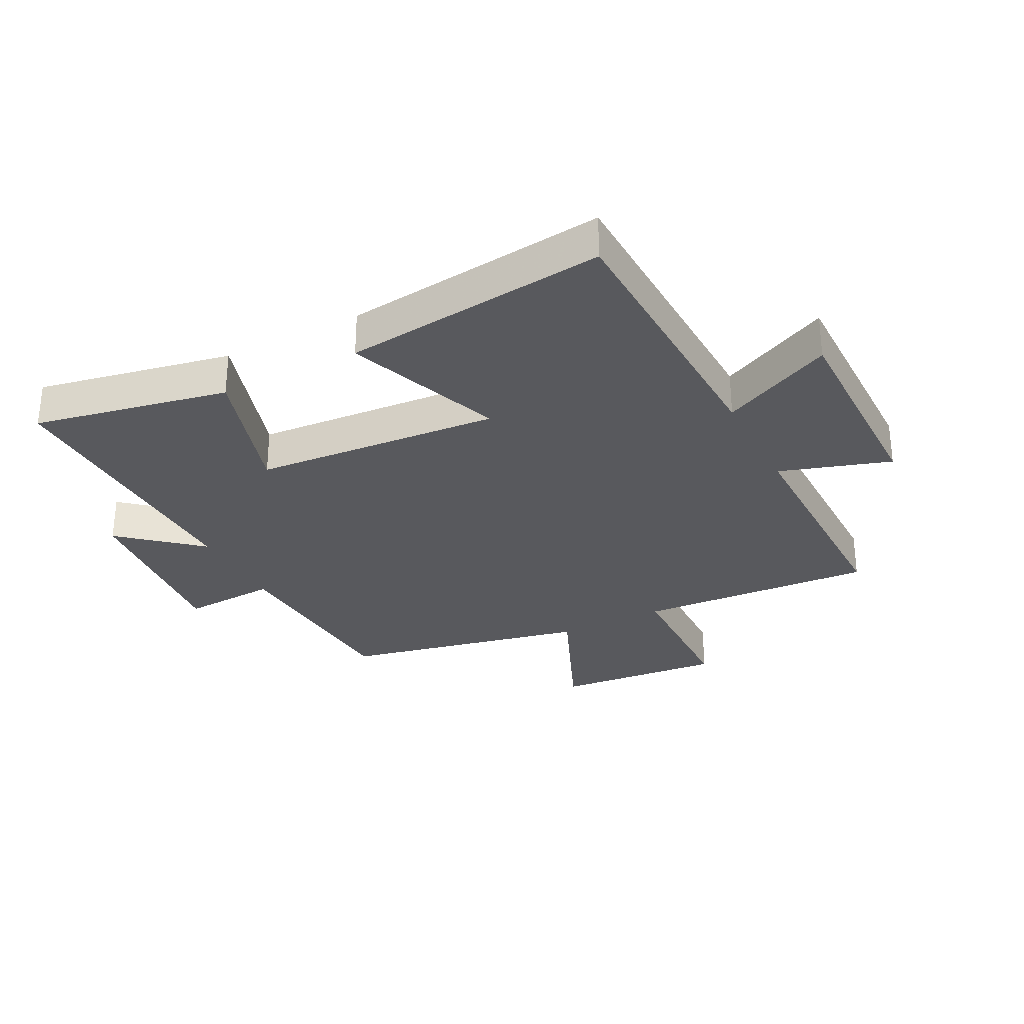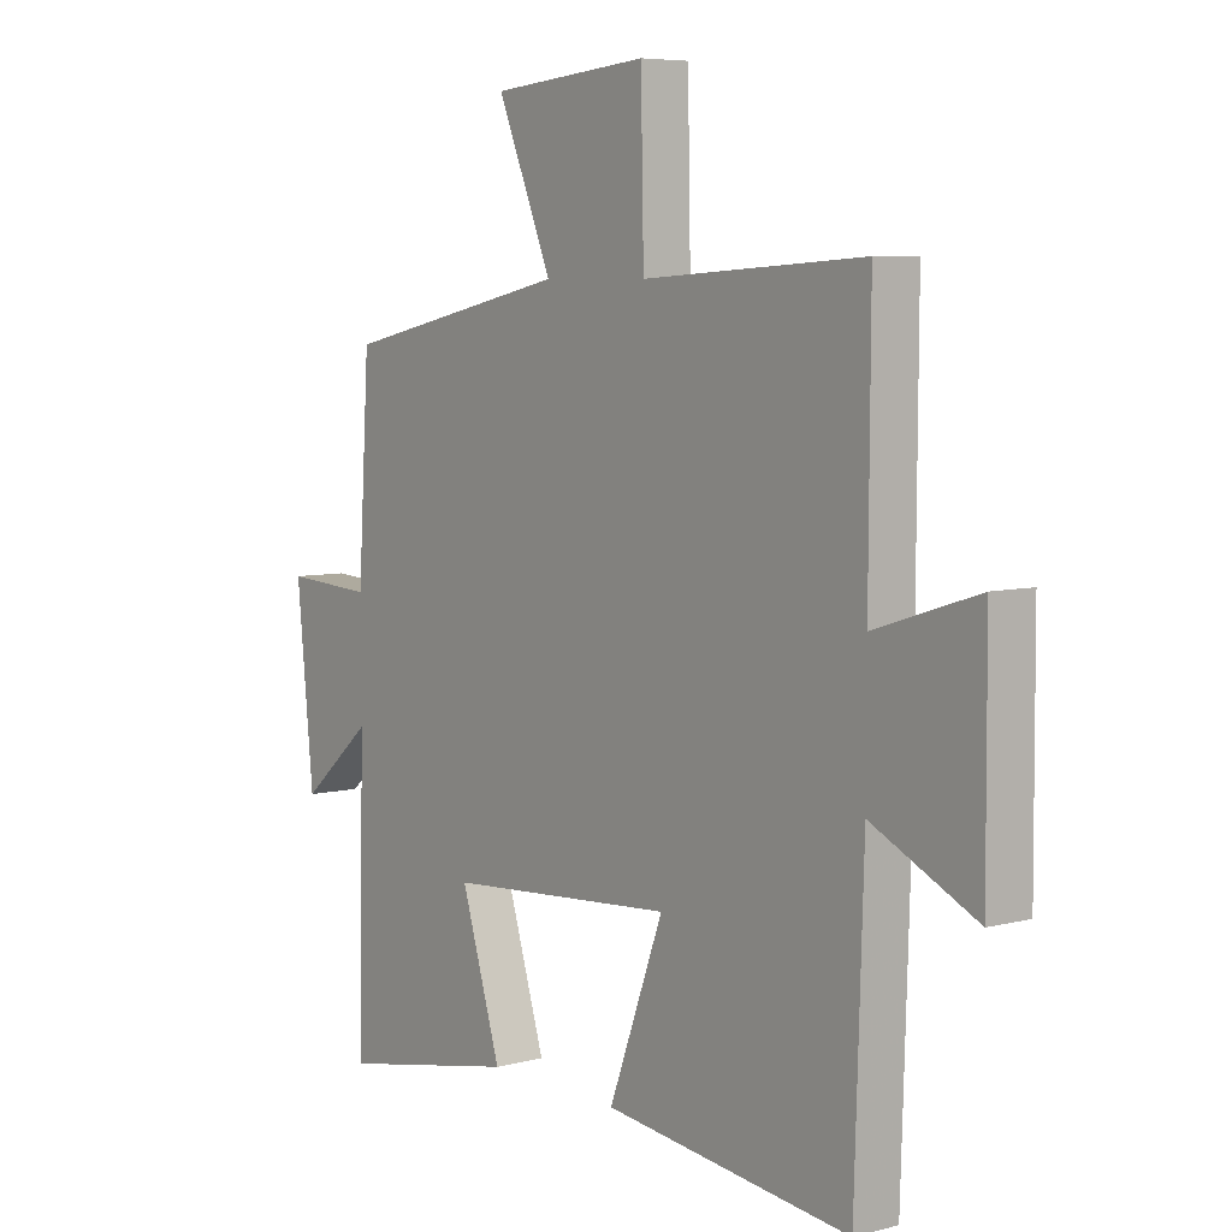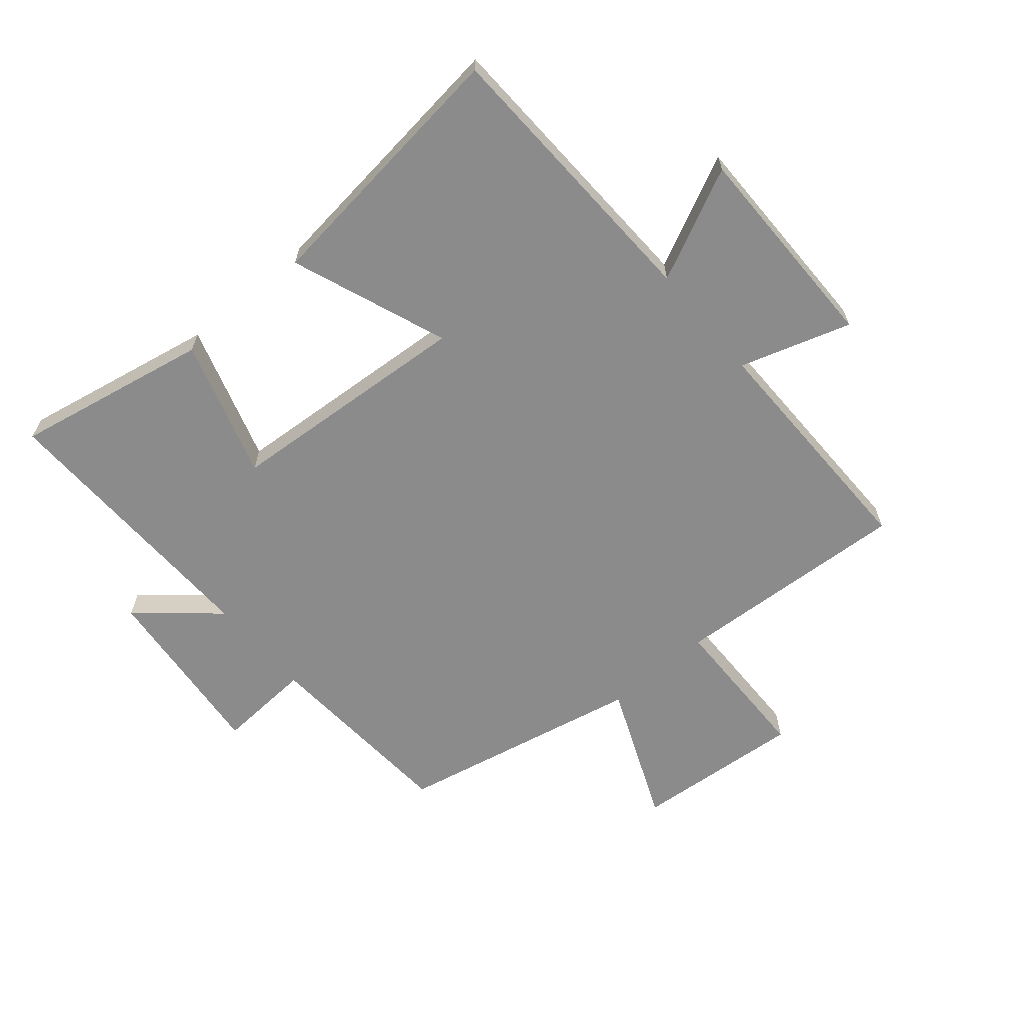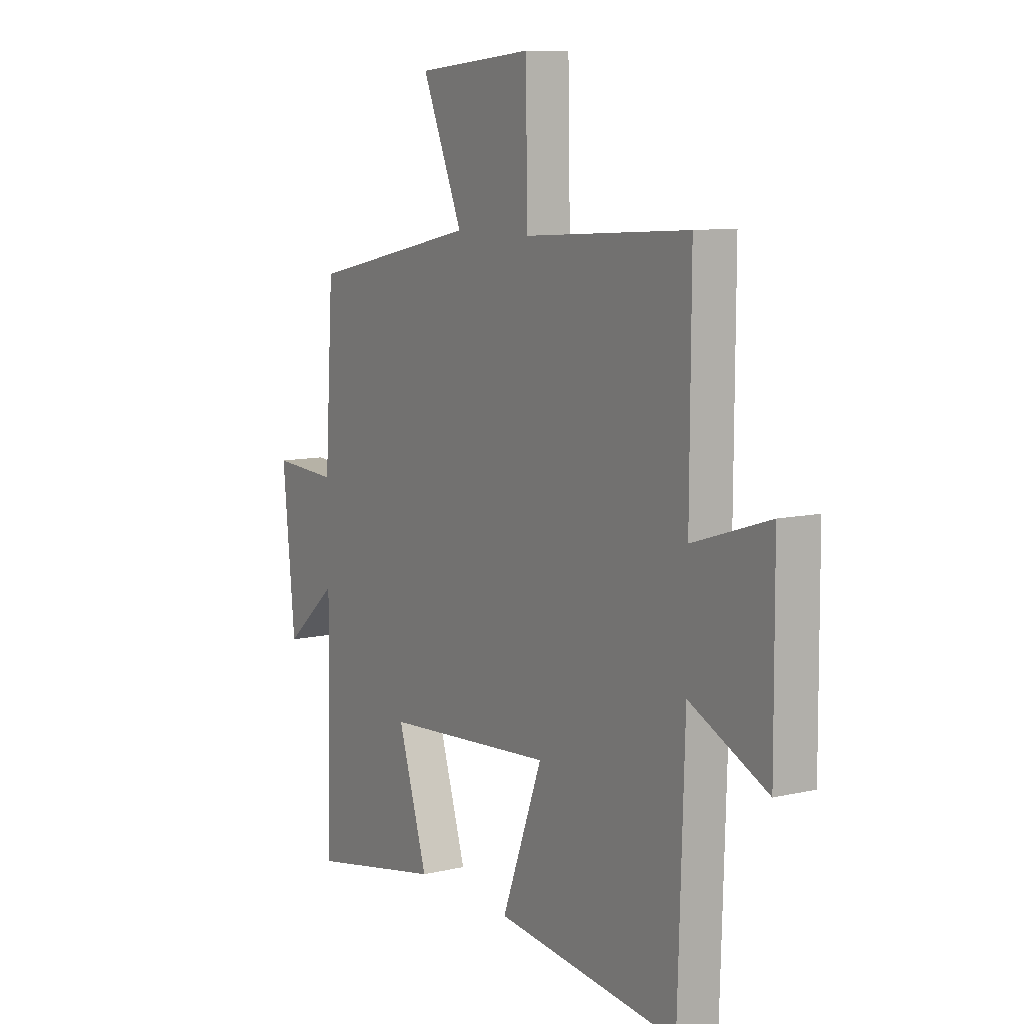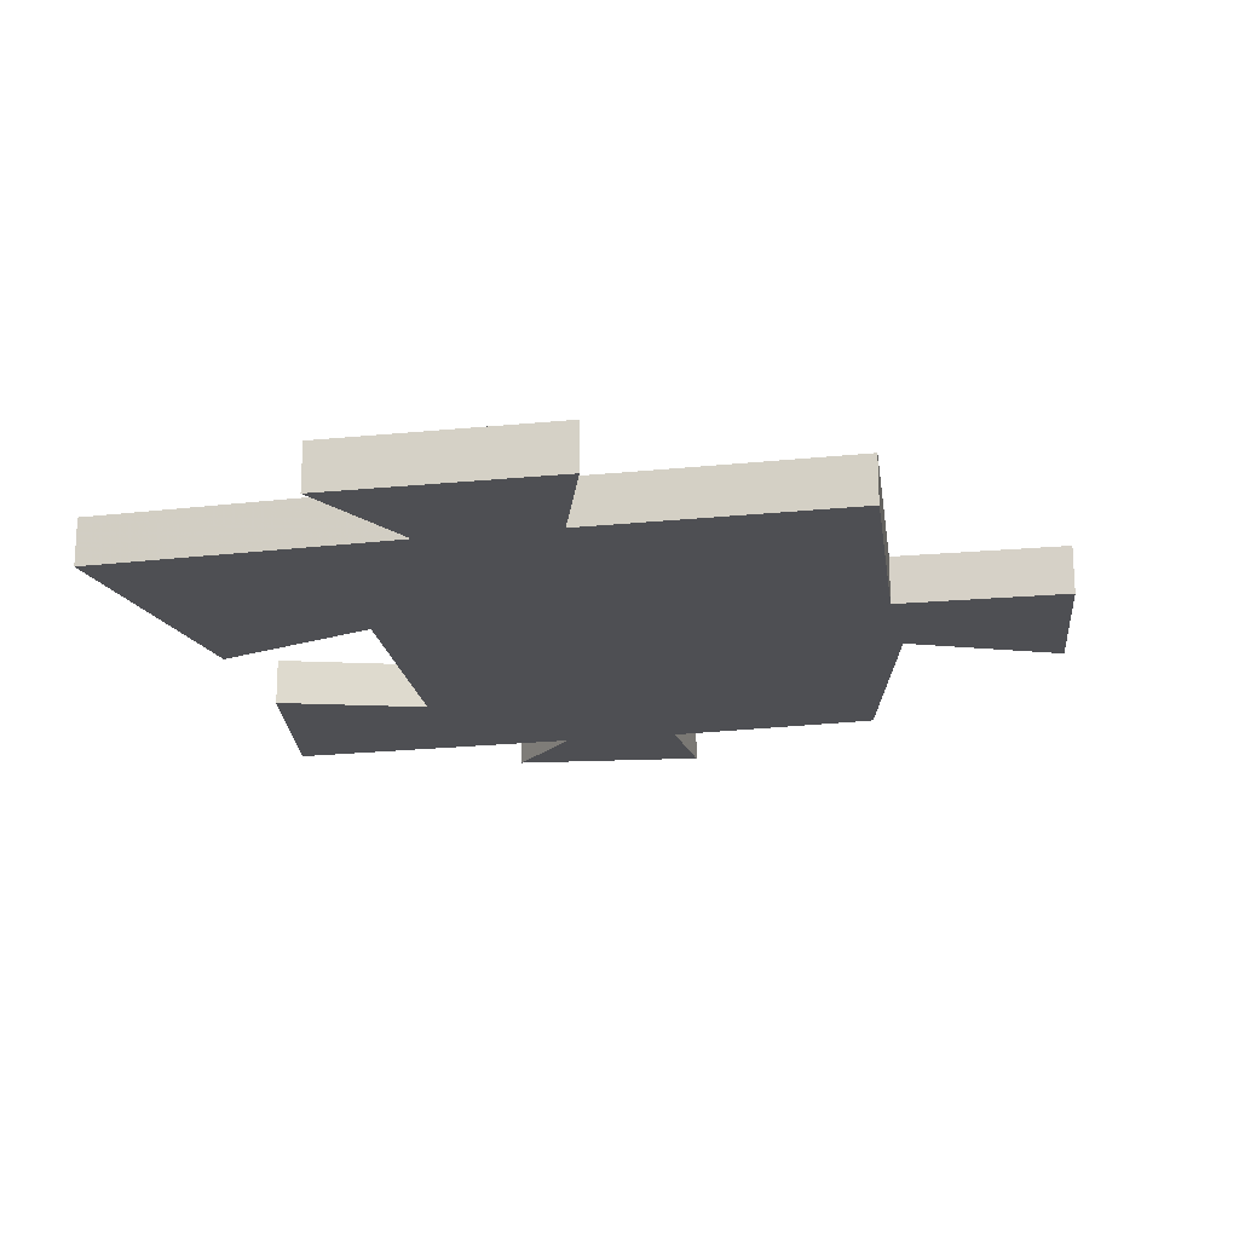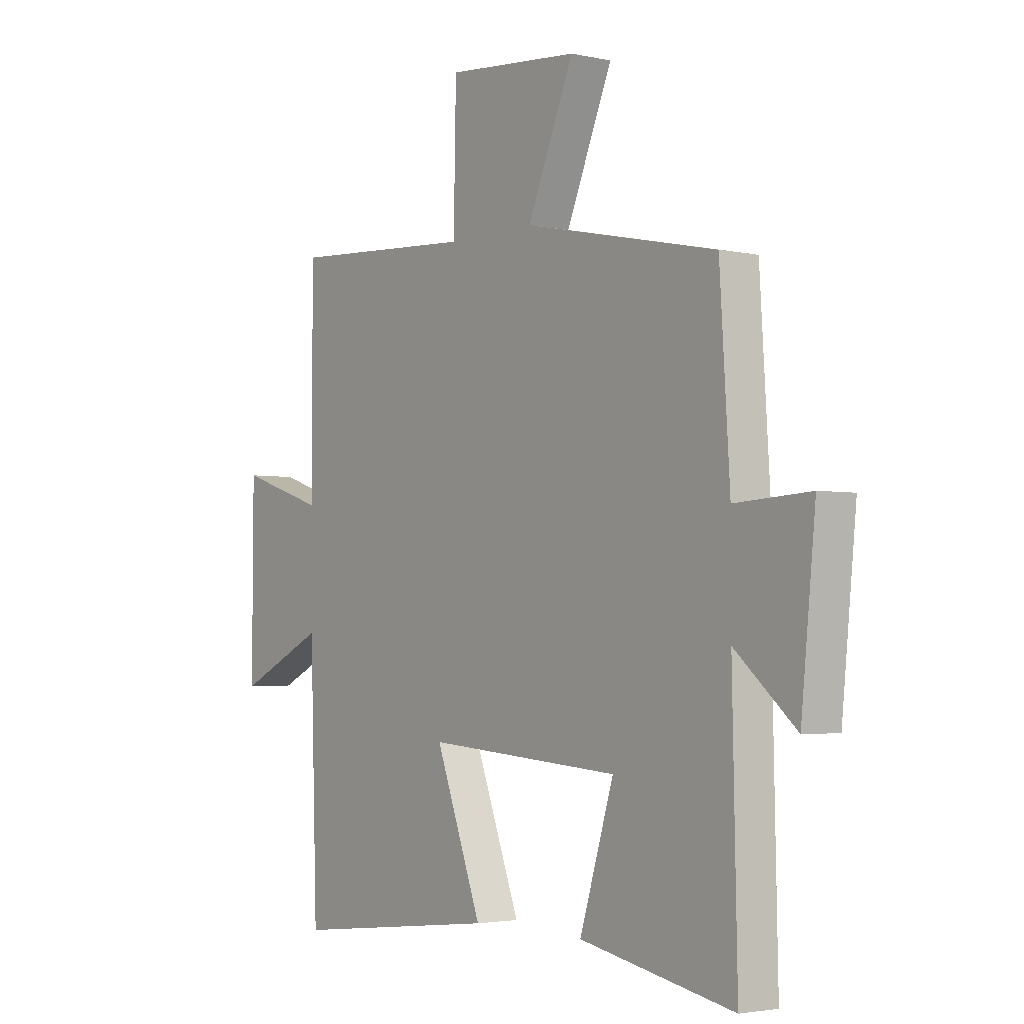
<metadata>
{"format":"obj","ext":"obj","renderer":"f3d","projection":"perspective","resolution":1024,"background":"white","views":[{"elev":-30.1,"azim":-152.8,"up":"+Y"},{"elev":6.4,"azim":-127.7,"up":"+Z"},{"elev":-63.9,"azim":-139.6,"up":"+Y"},{"elev":9.2,"azim":-121.7,"up":"+Z"},{"elev":-18.1,"azim":-78.5,"up":"+Y"},{"elev":-2.9,"azim":53.1,"up":"+Z"}]}
</metadata>
<code>
v 0.51 0.07 -0.563
v 0.189 0.07 -0.5
v 0.26 0.07 -0.272
v -0.146 0.07 -0.242
v -0.049 0.07 -0.5
v -0.485 0.07 -0.55
v -0.5 0.07 -0.08
v -0.684 0.07 -0.168
v -0.682 0.07 0.182
v -0.5 0.07 0.124
v -0.502 0.07 0.524
v -0.111 0.07 0.5
v -0.106 0.07 0.753
v 0.172 0.07 0.729
v 0.075 0.07 0.5
v 0.479 0.07 0.414
v 0.5 0.07 0.084
v 0.657 0.07 0.093
v 0.627 0.07 -0.207
v 0.5 0.07 -0.098
v 0.51 0 -0.563
v 0.189 0 -0.5
v 0.26 0 -0.272
v -0.146 0 -0.242
v -0.049 0 -0.5
v -0.485 0 -0.55
v -0.5 0 -0.08
v -0.684 0 -0.168
v -0.682 0 0.182
v -0.5 0 0.124
v -0.502 0 0.524
v -0.111 0 0.5
v -0.106 0 0.753
v 0.172 0 0.729
v 0.075 0 0.5
v 0.479 0 0.414
v 0.5 0 0.084
v 0.657 0 0.093
v 0.627 0 -0.207
v 0.5 0 -0.098
f 17 18 19 20
f 15 16 17 20
f 15 20 1
f 12 13 14 15
f 12 15 1
f 10 11 12
f 7 8 9 10
f 4 5 6 7
f 3 4 7 10
f 1 2 3
f 12 1 3
f 3 10 12
f 40 39 38 37
f 40 37 36 35
f 21 40 35
f 35 34 33 32
f 21 35 32
f 32 31 30
f 30 29 28 27
f 27 26 25 24
f 30 27 24 23
f 23 22 21
f 23 21 32
f 32 30 23
f 1 21 22 2
f 2 22 23 3
f 3 23 24 4
f 4 24 25 5
f 5 25 26 6
f 6 26 27 7
f 7 27 28 8
f 8 28 29 9
f 9 29 30 10
f 10 30 31 11
f 11 31 32 12
f 12 32 33 13
f 13 33 34 14
f 14 34 35 15
f 15 35 36 16
f 16 36 37 17
f 17 37 38 18
f 18 38 39 19
f 19 39 40 20
f 20 40 21 1

</code>
